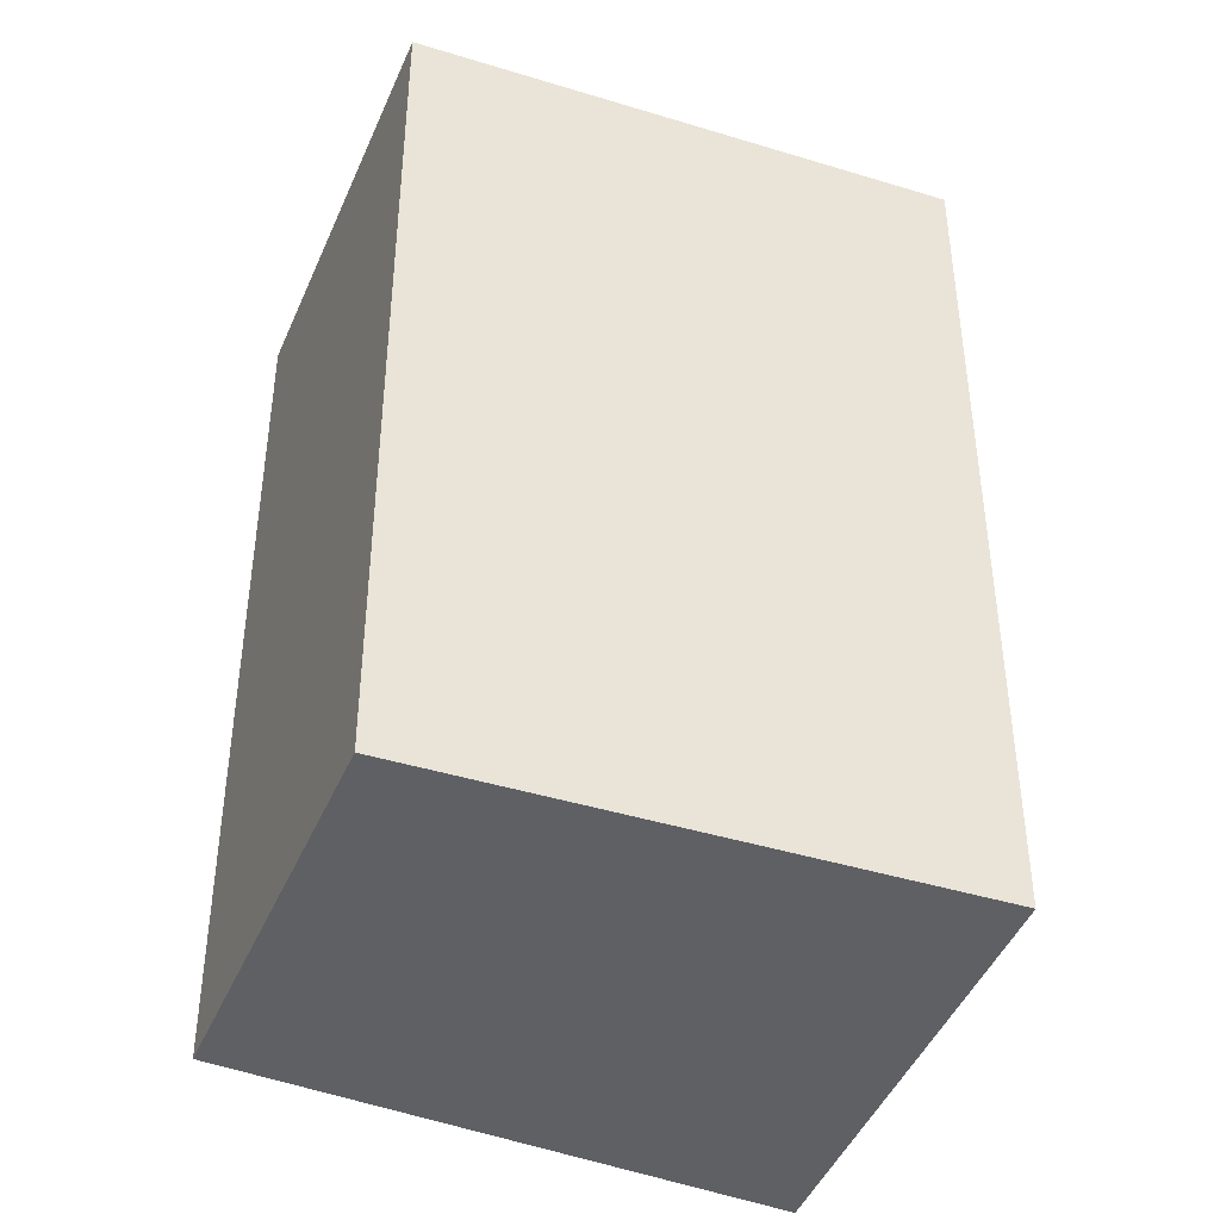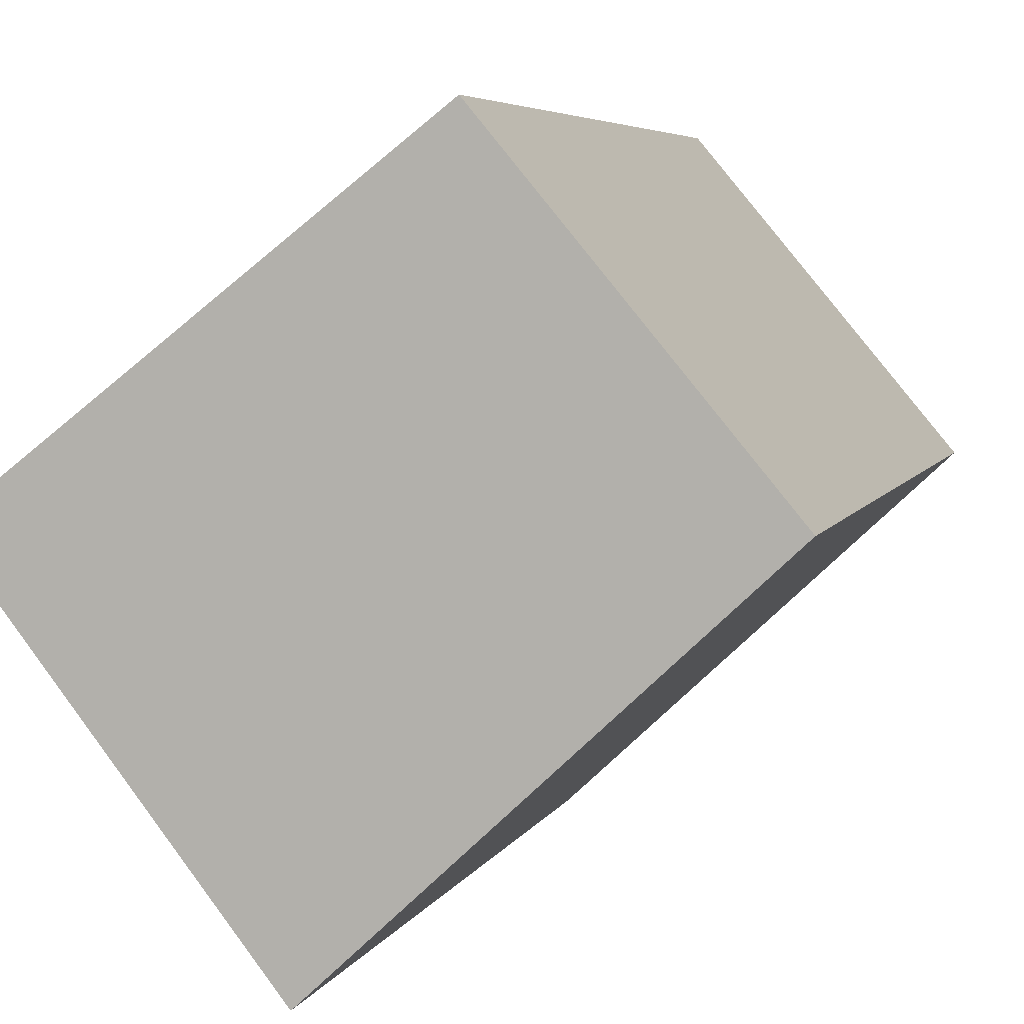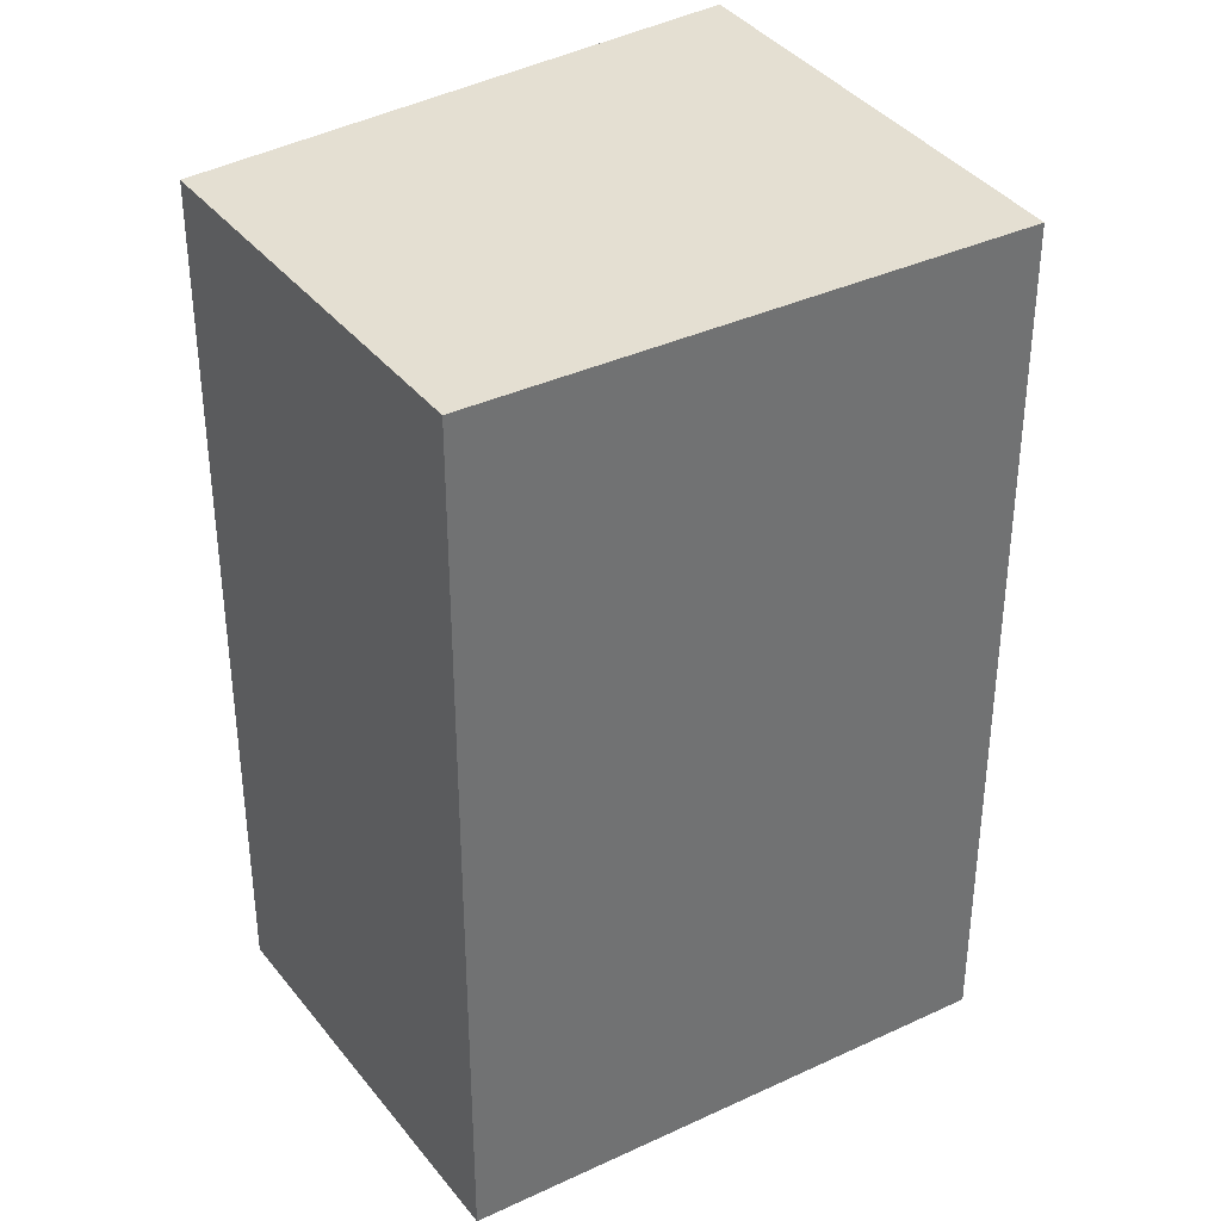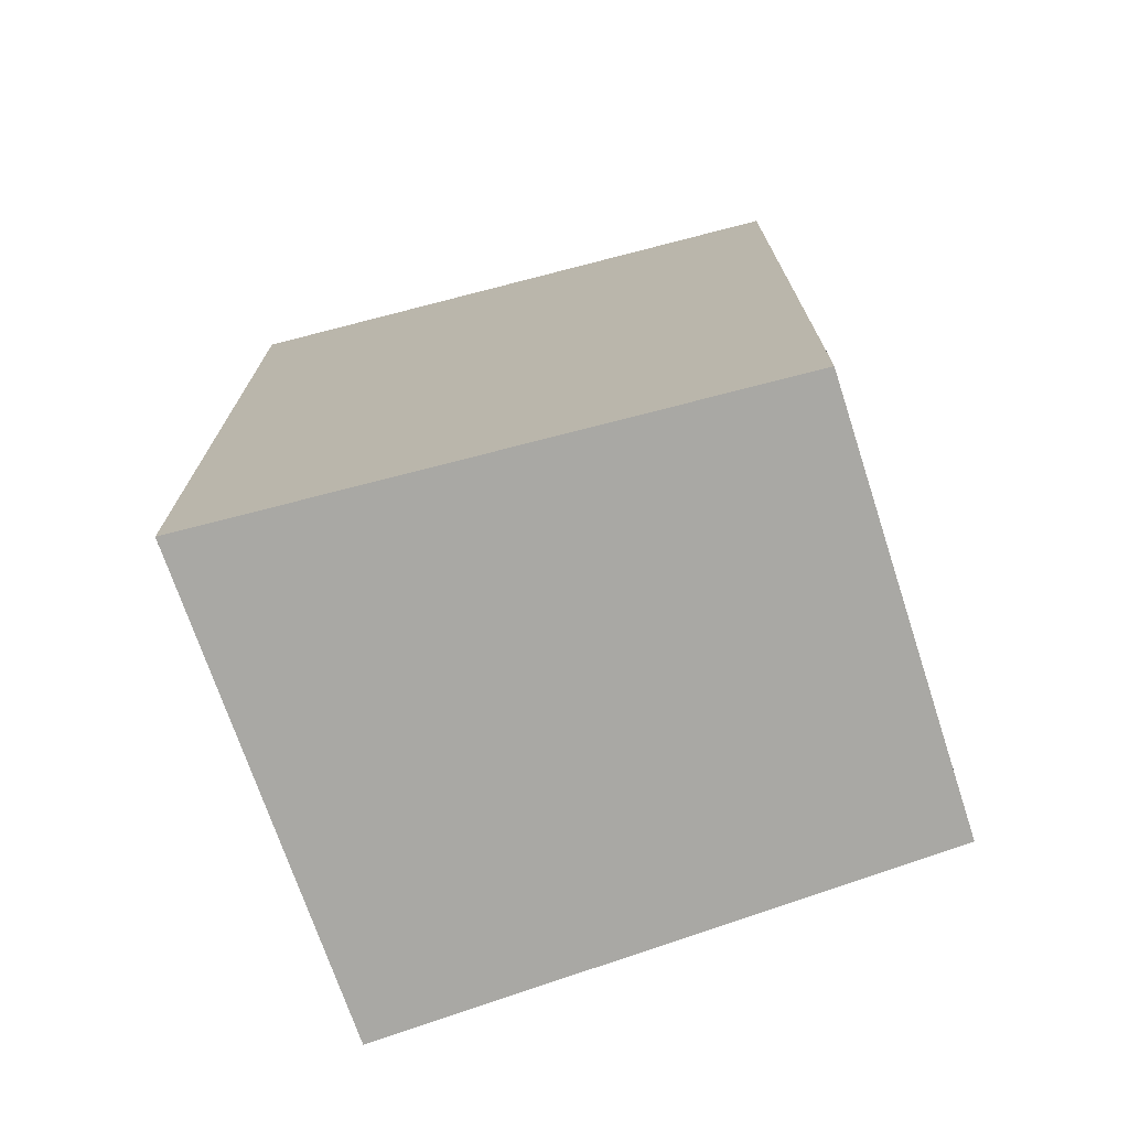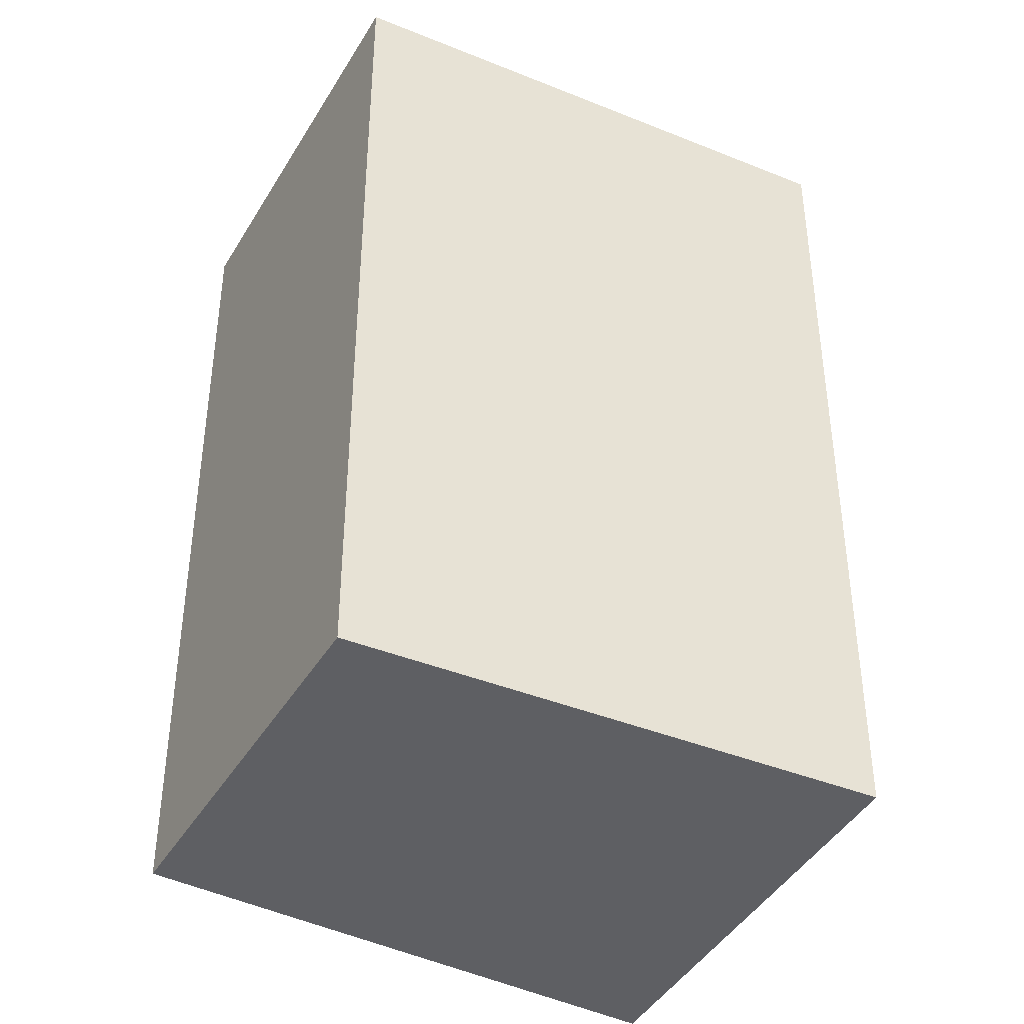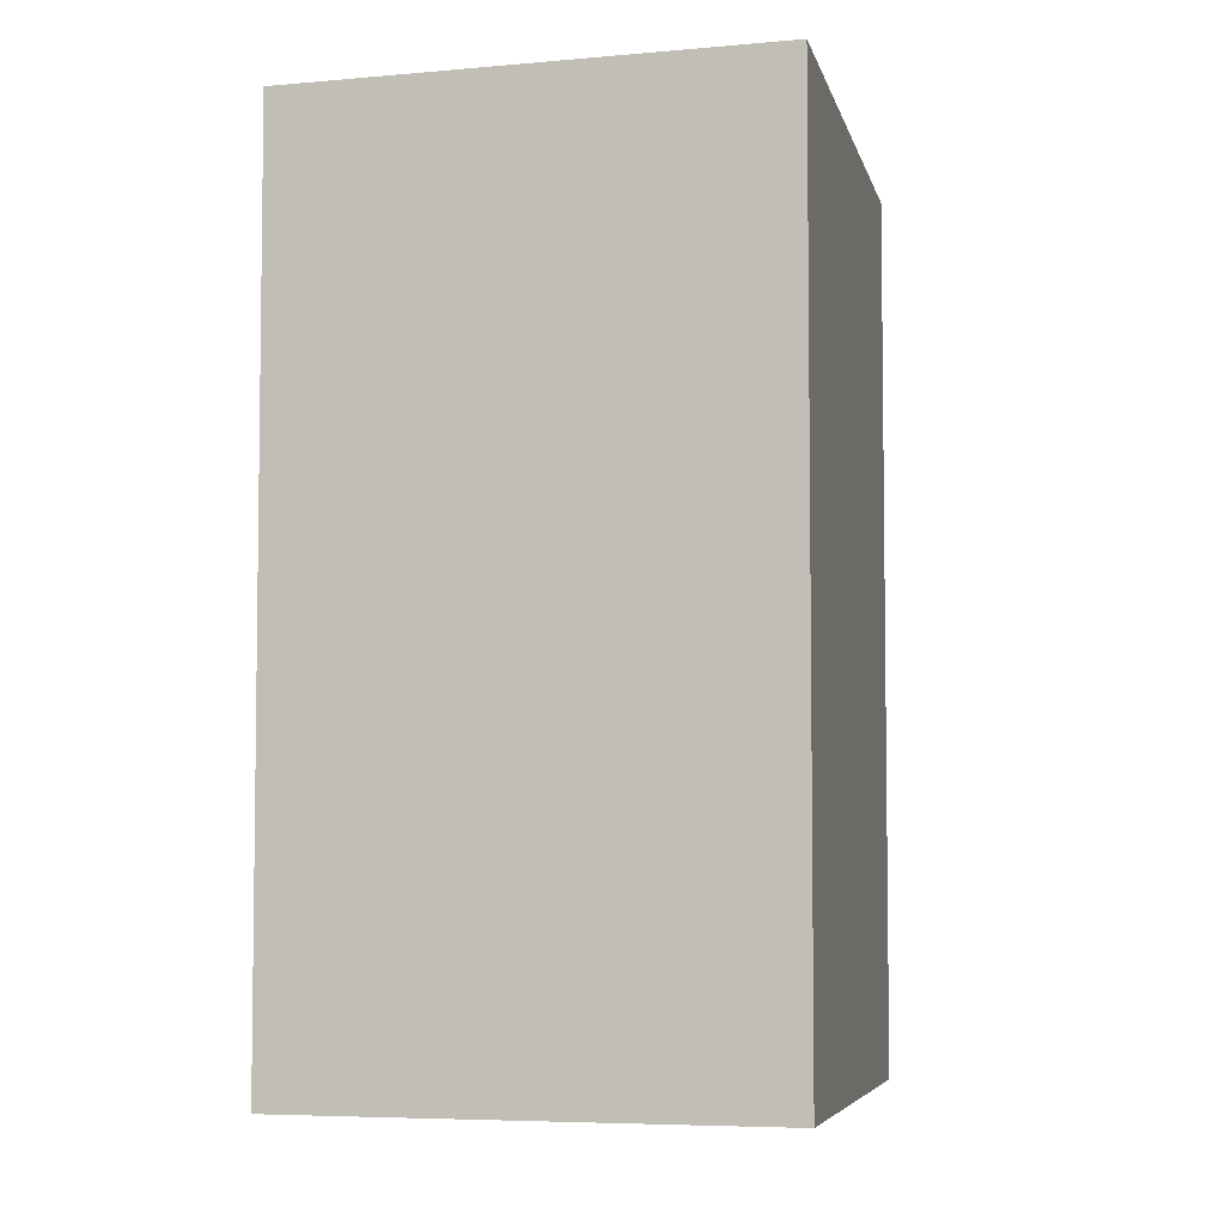
<metadata>
{"format":"obj","ext":"obj","renderer":"f3d","projection":"perspective","resolution":1024,"background":"white","views":[{"elev":-43.1,"azim":17.8,"up":"+Y"},{"elev":5.4,"azim":-164.4,"up":"+Z"},{"elev":37.0,"azim":6.7,"up":"+Y"},{"elev":-74.9,"azim":-122.4,"up":"+Y"},{"elev":-41.3,"azim":11.6,"up":"+Y"},{"elev":-5.5,"azim":144.7,"up":"+Y"}]}
</metadata>
<code>
v  0 3.389 2.075e-16
v  2.745 3.389 -0.043
v  1.602 3.389 -1.504
v  1.06 3.389 1.264
v  1.602 9.209e-17 -1.504
v  0 0 0
v  1.06 -7.74e-17 1.264
v  2.745 2.633e-18 -0.043
g defaultobject
f 1 2 3
f 2 1 4
f 5 1 3
f 1 5 6
f 6 4 1
f 4 6 7
f 7 2 4
f 2 7 8
f 8 3 2
f 3 8 5
f 8 6 5
f 6 8 7

</code>
